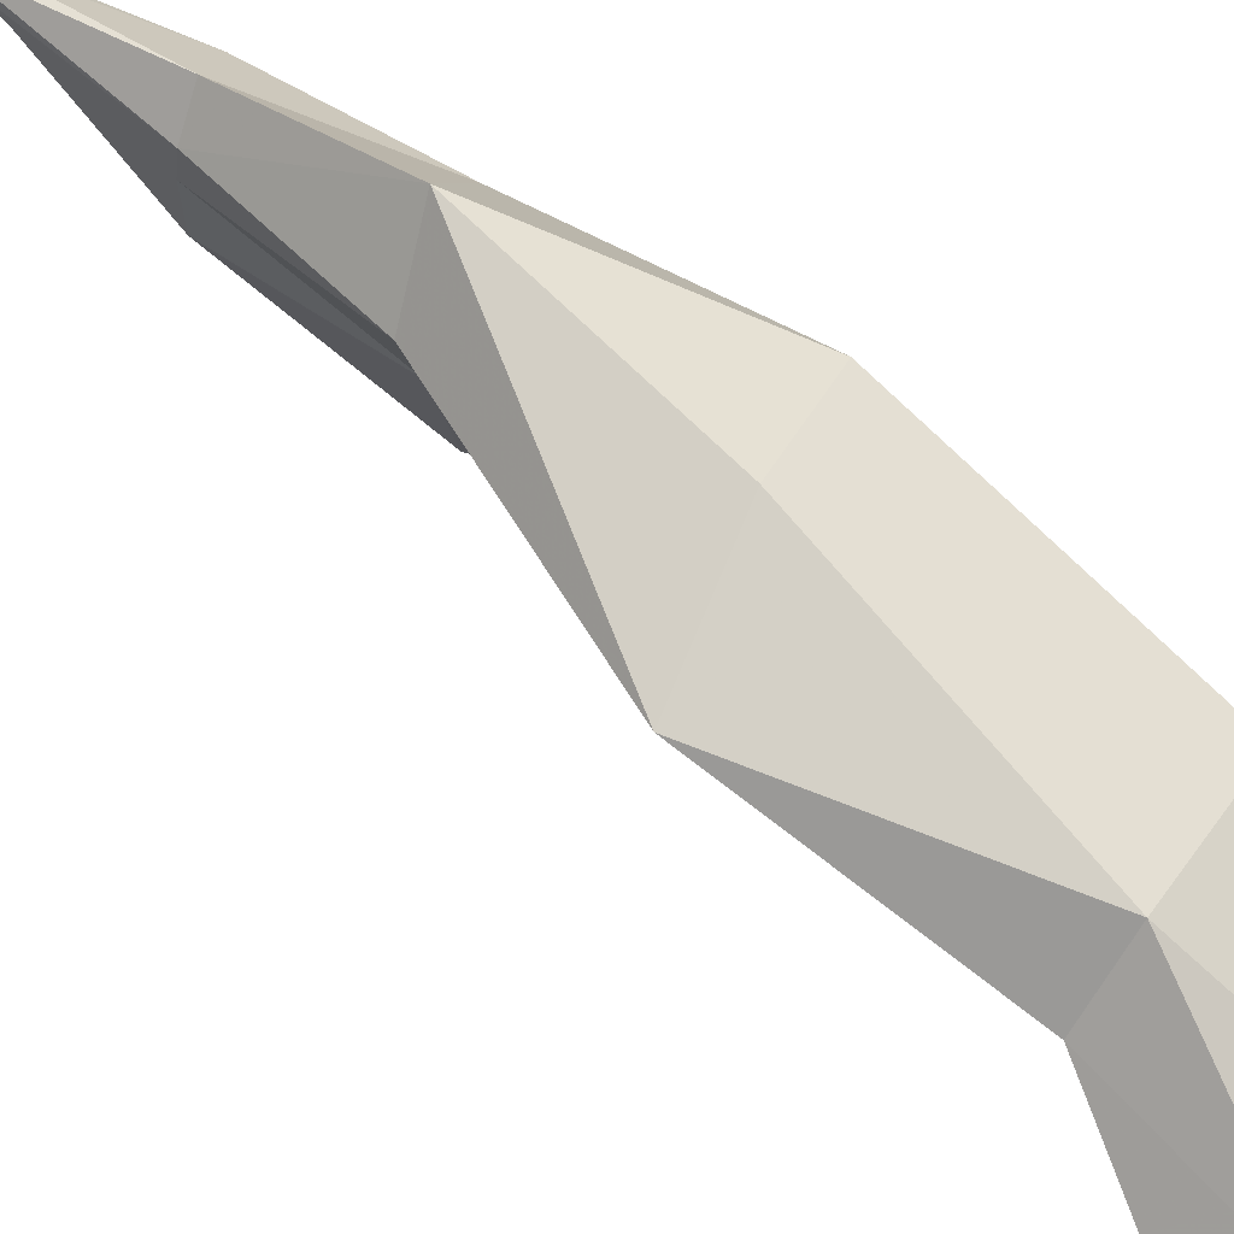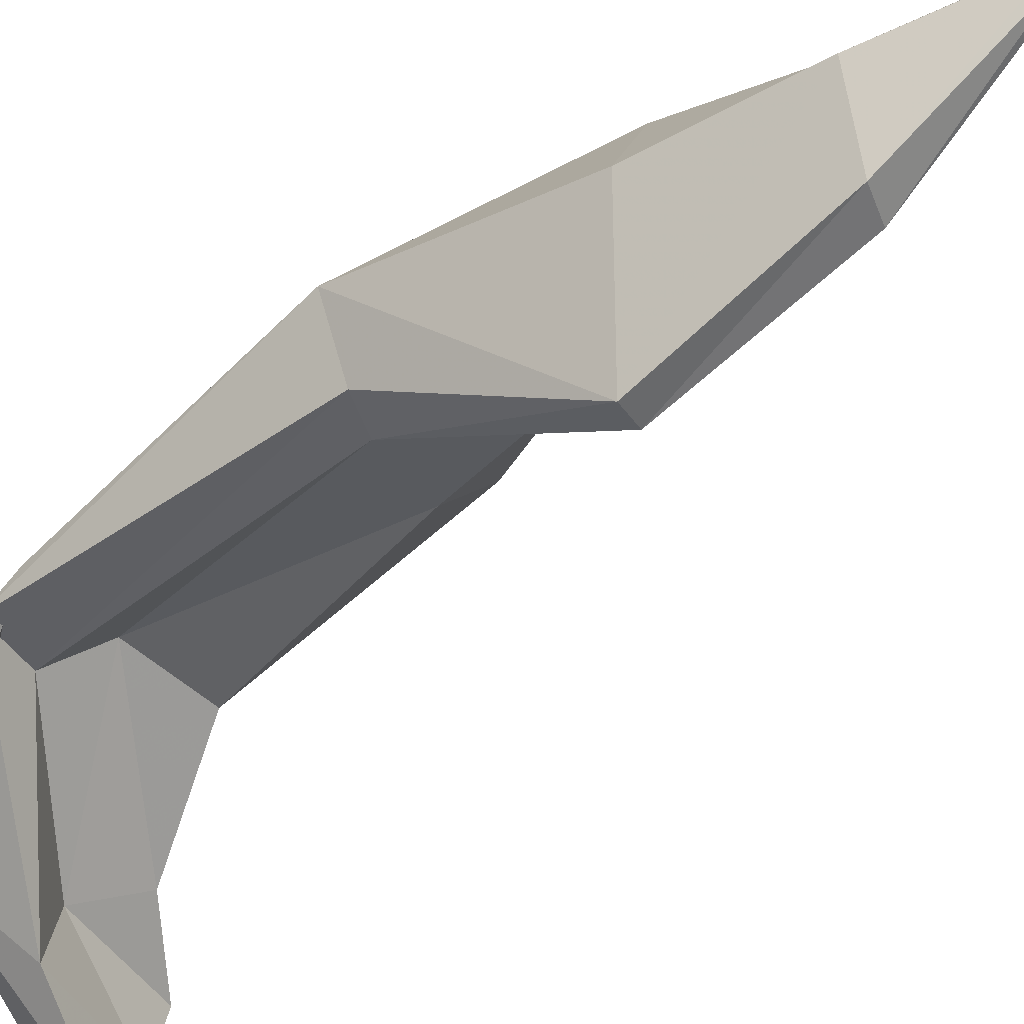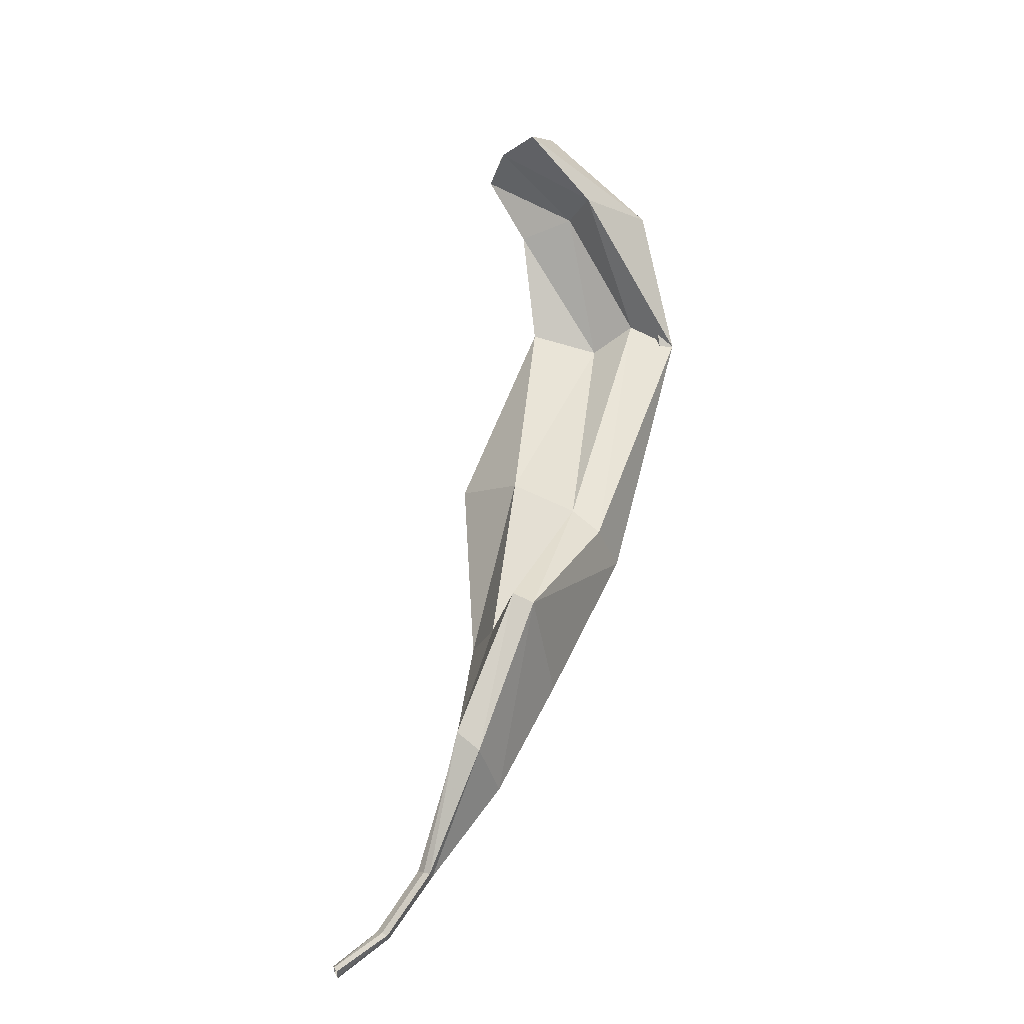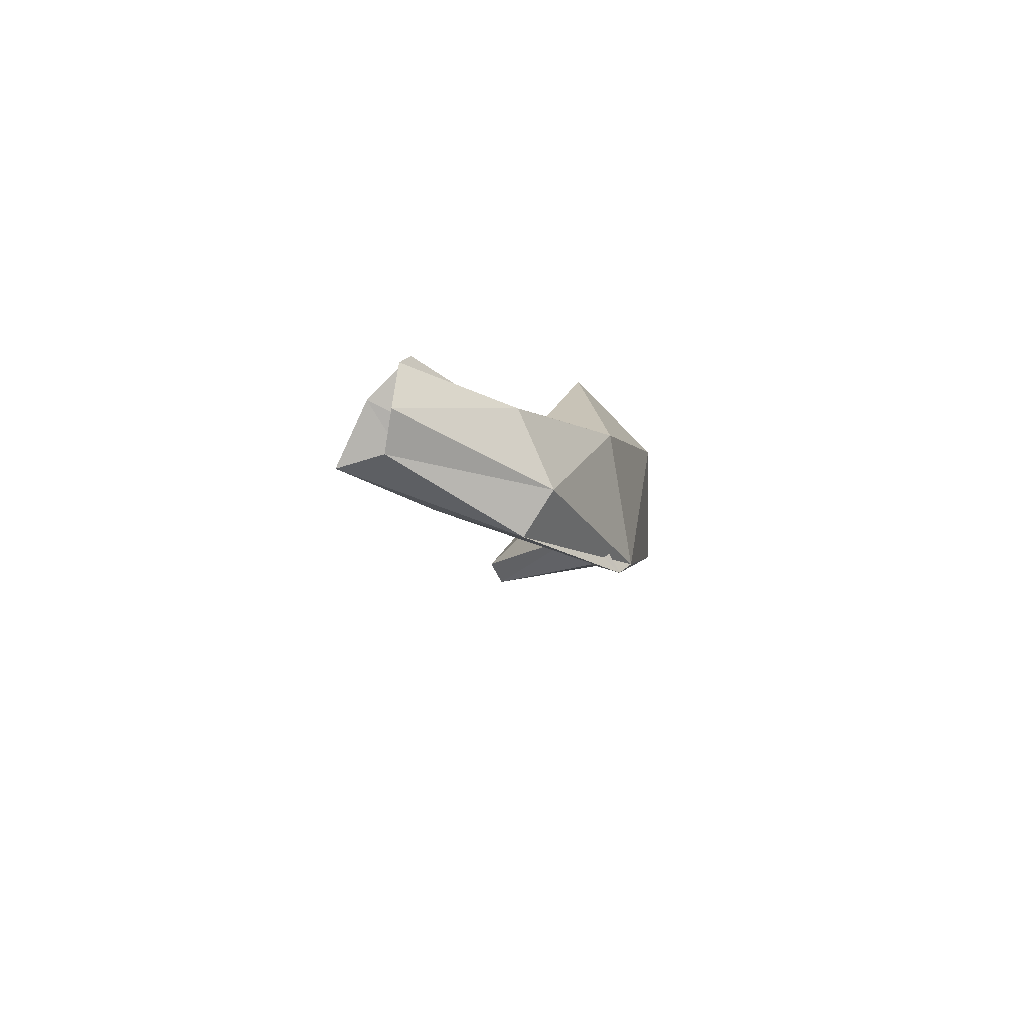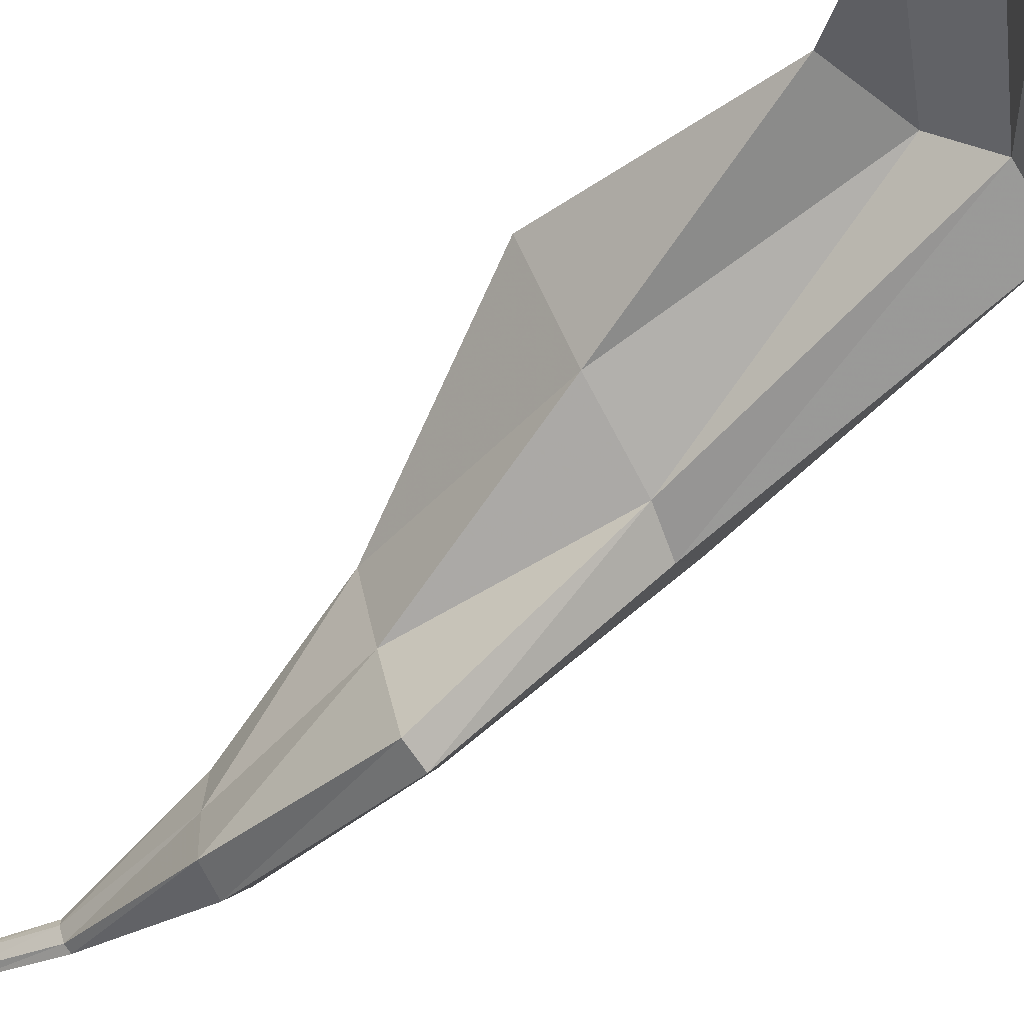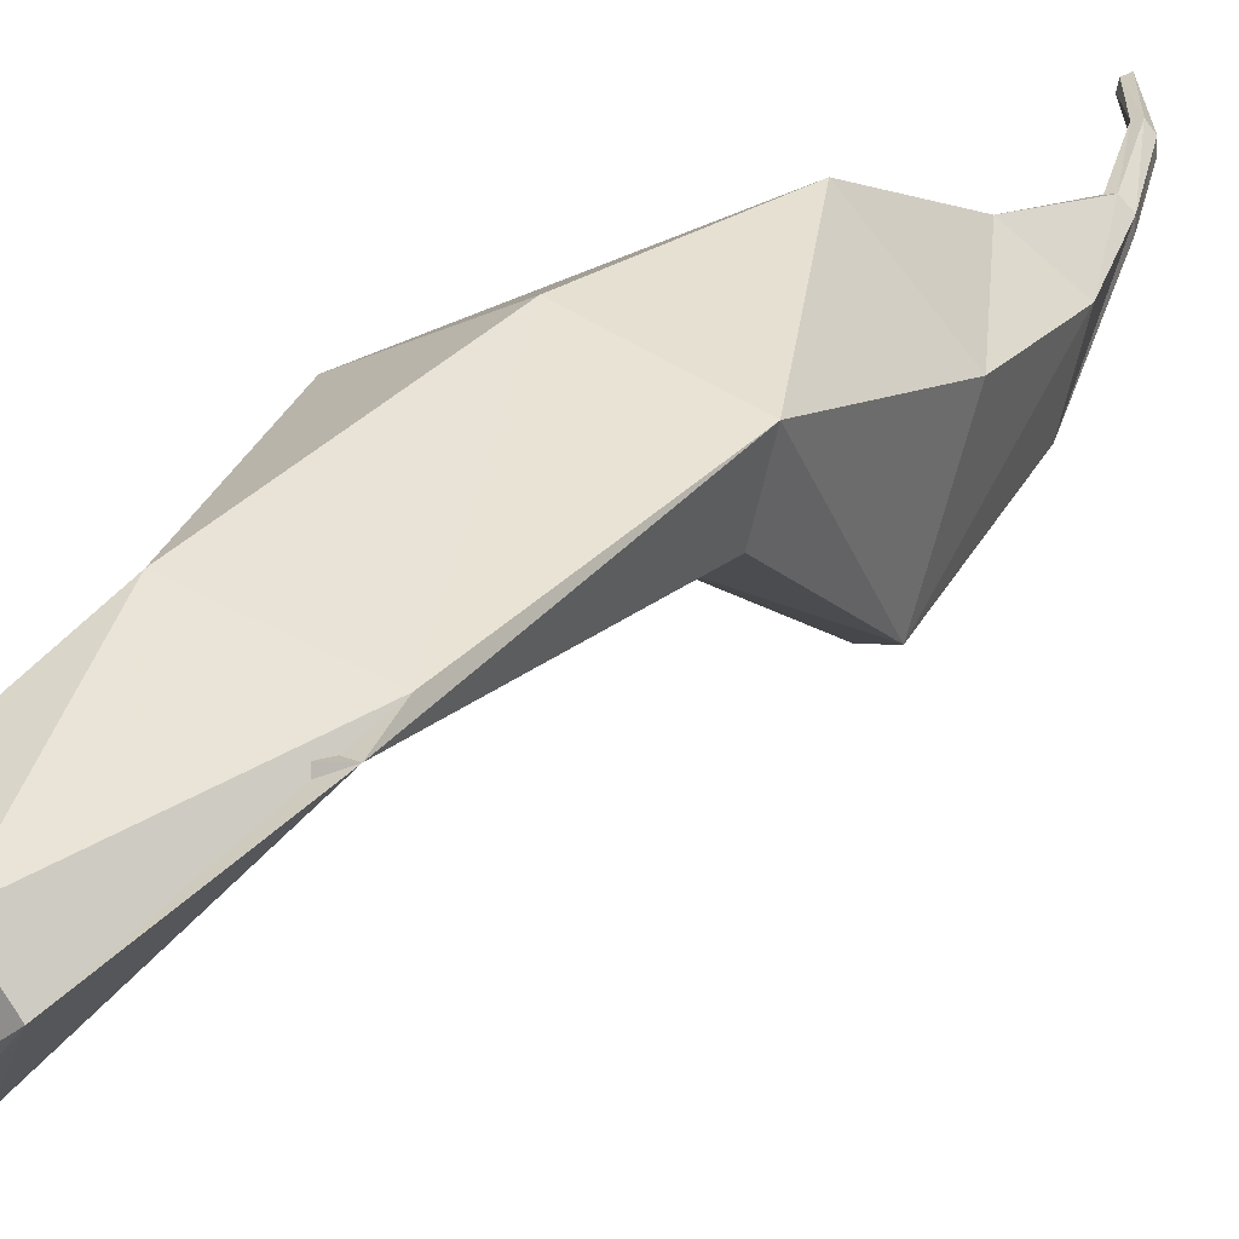
<metadata>
{"format":"obj","ext":"obj","renderer":"f3d","projection":"perspective","resolution":1024,"background":"white","views":[{"elev":56.7,"azim":146.0,"up":"+Z"},{"elev":-34.9,"azim":-30.8,"up":"+Z"},{"elev":-37.6,"azim":-178.3,"up":"+Y"},{"elev":68.6,"azim":-117.7,"up":"+Y"},{"elev":-76.5,"azim":152.4,"up":"+Z"},{"elev":12.8,"azim":-125.9,"up":"+Z"}]}
</metadata>
<code>
v 4.305 11.25 0.126
v 4.481 10.34 0.4202
v 4.201 10.8 0.2771
v 4.273 10.66 0.205
v 4.355 10.91 0.3407
v 4.343 10.7 0.3594
v 4.229 10.83 0.2715
v 4.294 10.67 0.203
v 4.18 10.8 0.3353
v 4.254 10.63 0.3256
v 4.294 10.87 0.2786
v 4.319 10.68 0.2917
v 4.268 10.86 0.3805
v 4.107 11.05 0.2453
v 4.269 11.08 0.2536
v 4.155 11.08 0.2412
v 4.118 11.02 0.2656
v 4.199 11.06 0.2714
v 4.227 11.07 0.2999
v 4.244 11.23 0.08039
v 4.319 11.22 0.1427
v 4.267 11.19 0.04132
v 4.269 11.25 0.1008
v 4.302 11.21 0.09095
v 4.307 10.67 0.4108
v 4.331 10.52 0.272
v 4.363 10.56 0.3542
v 4.353 10.54 0.2647
v 4.313 10.51 0.3399
v 4.36 10.55 0.3179
v 4.344 10.55 0.3797
v 4.384 10.42 0.3554
v 4.397 10.43 0.3742
v 4.39 10.43 0.3572
v 4.382 10.43 0.3658
v 4.397 10.43 0.3658
v 4.39 10.43 0.3752
v 4.48 10.34 0.4023
v 4.484 10.35 0.4175
v 4.483 10.35 0.4024
v 4.48 10.34 0.4123
v 4.485 10.35 0.4093
v 4.44 10.38 0.3939
v 4.439 10.38 0.402
v 4.427 10.37 0.3954
v 4.433 10.38 0.4038
v 4.428 10.37 0.3855
v 4.434 10.37 0.3865
v 4.281 11.17 0.184
v 4.235 11.21 0.2048
v 4.226 11.17 0.1597
v 4.204 11.15 0.1066
v 4.139 11.17 0.1598
v 4.16 11.19 0.2003
f 25 10 9 13
f 5 6 25 13
f 48 43 36 34
f 44 46 37 33
f 4 8 7 3
f 11 12 6 5
f 9 10 4 3
f 47 48 34 32
f 43 44 33 36
f 12 11 7 8
f 19 15 5 13
f 15 18 11 5
f 18 16 7 11
f 16 14 3 7
f 14 17 9 3
f 17 19 13 9
f 50 49 15 19
f 49 51 18 15
f 51 52 16 18
f 52 53 14 16
f 53 54 17 14
f 54 50 19 17
f 31 29 10 25
f 29 26 4 10
f 26 28 8 4
f 28 30 12 8
f 30 27 6 12
f 27 31 25 6
f 37 35 29 31
f 35 32 26 29
f 32 34 28 26
f 34 36 30 28
f 36 33 27 30
f 33 37 31 27
f 46 45 35 37
f 45 47 32 35
f 43 48 40 42
f 46 44 39 2
f 48 47 38 40
f 44 43 42 39
f 45 46 2 41
f 47 45 41 38
f 49 50 1 21
f 51 49 21 24
f 52 51 24 22
f 53 52 22 20
f 54 53 20 23
f 50 54 23 1

</code>
